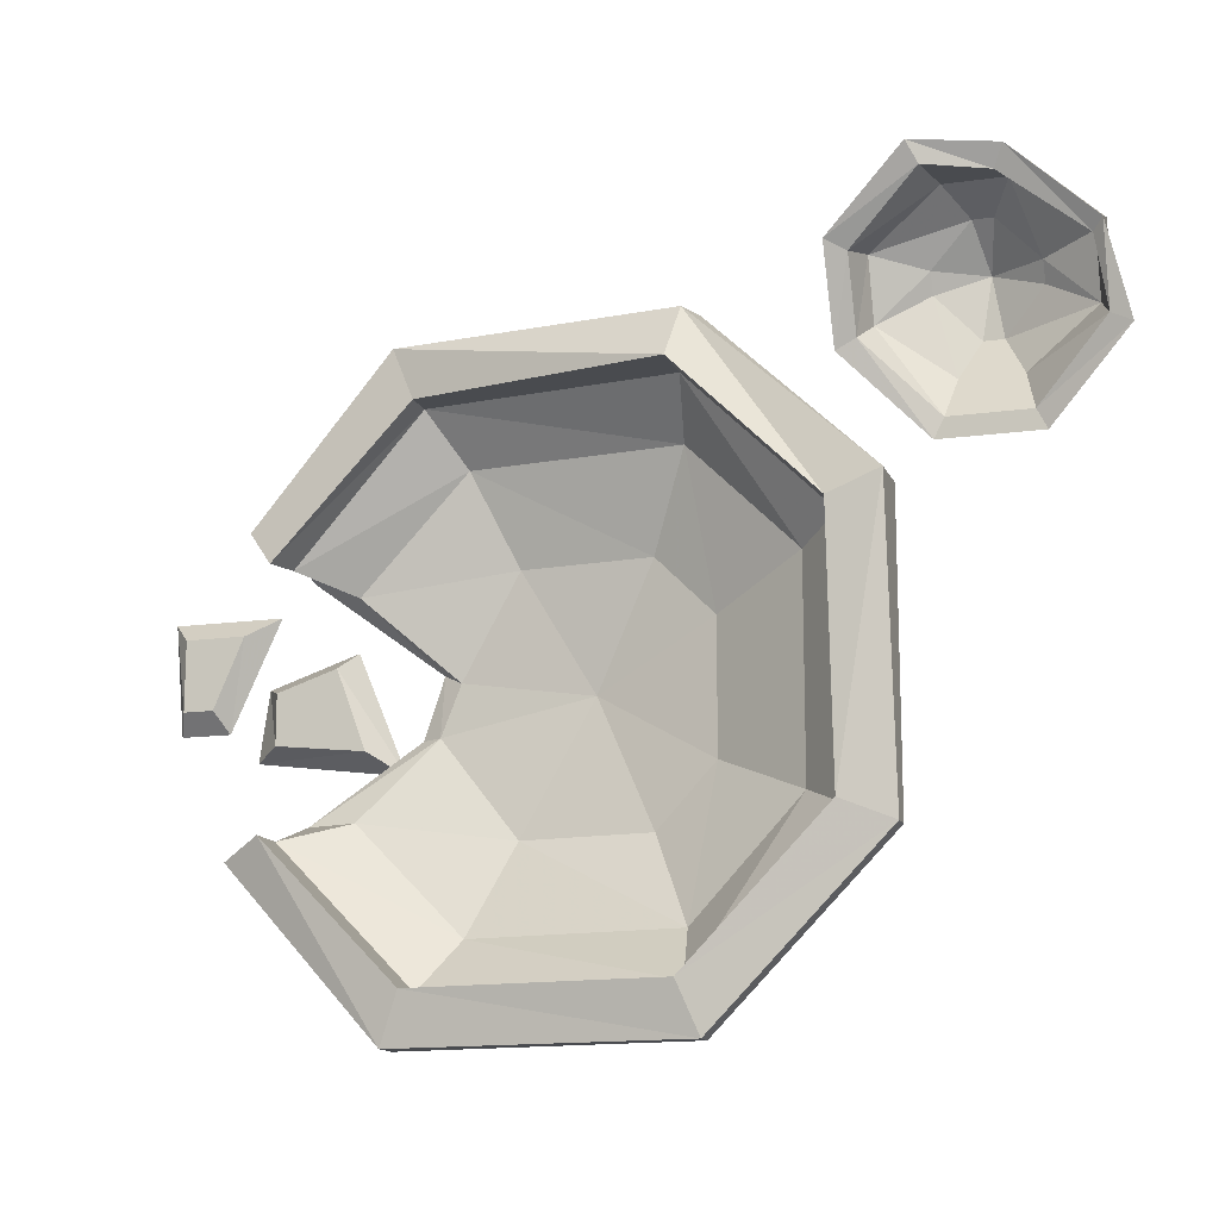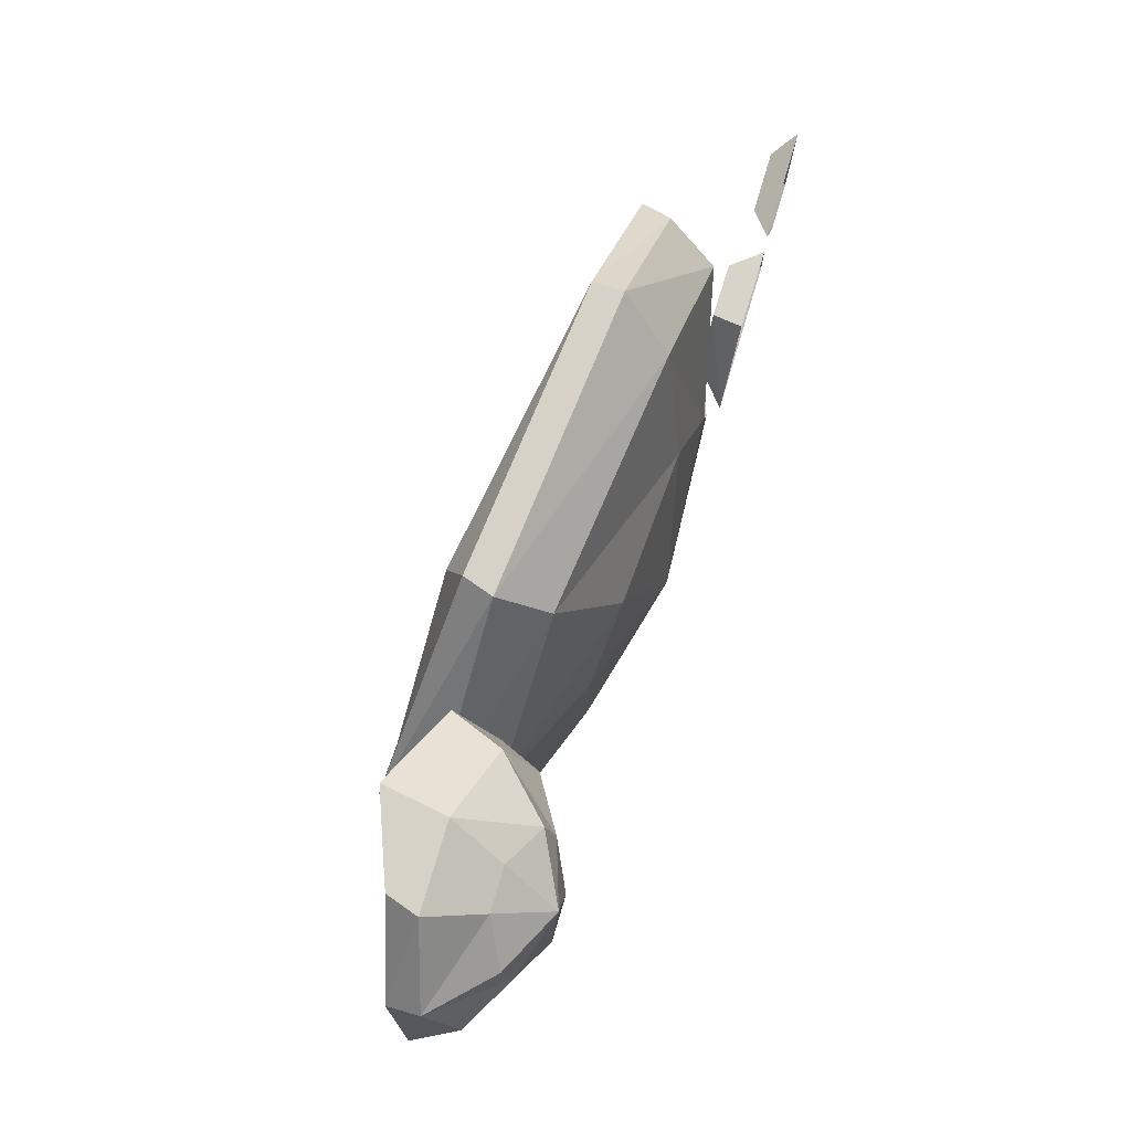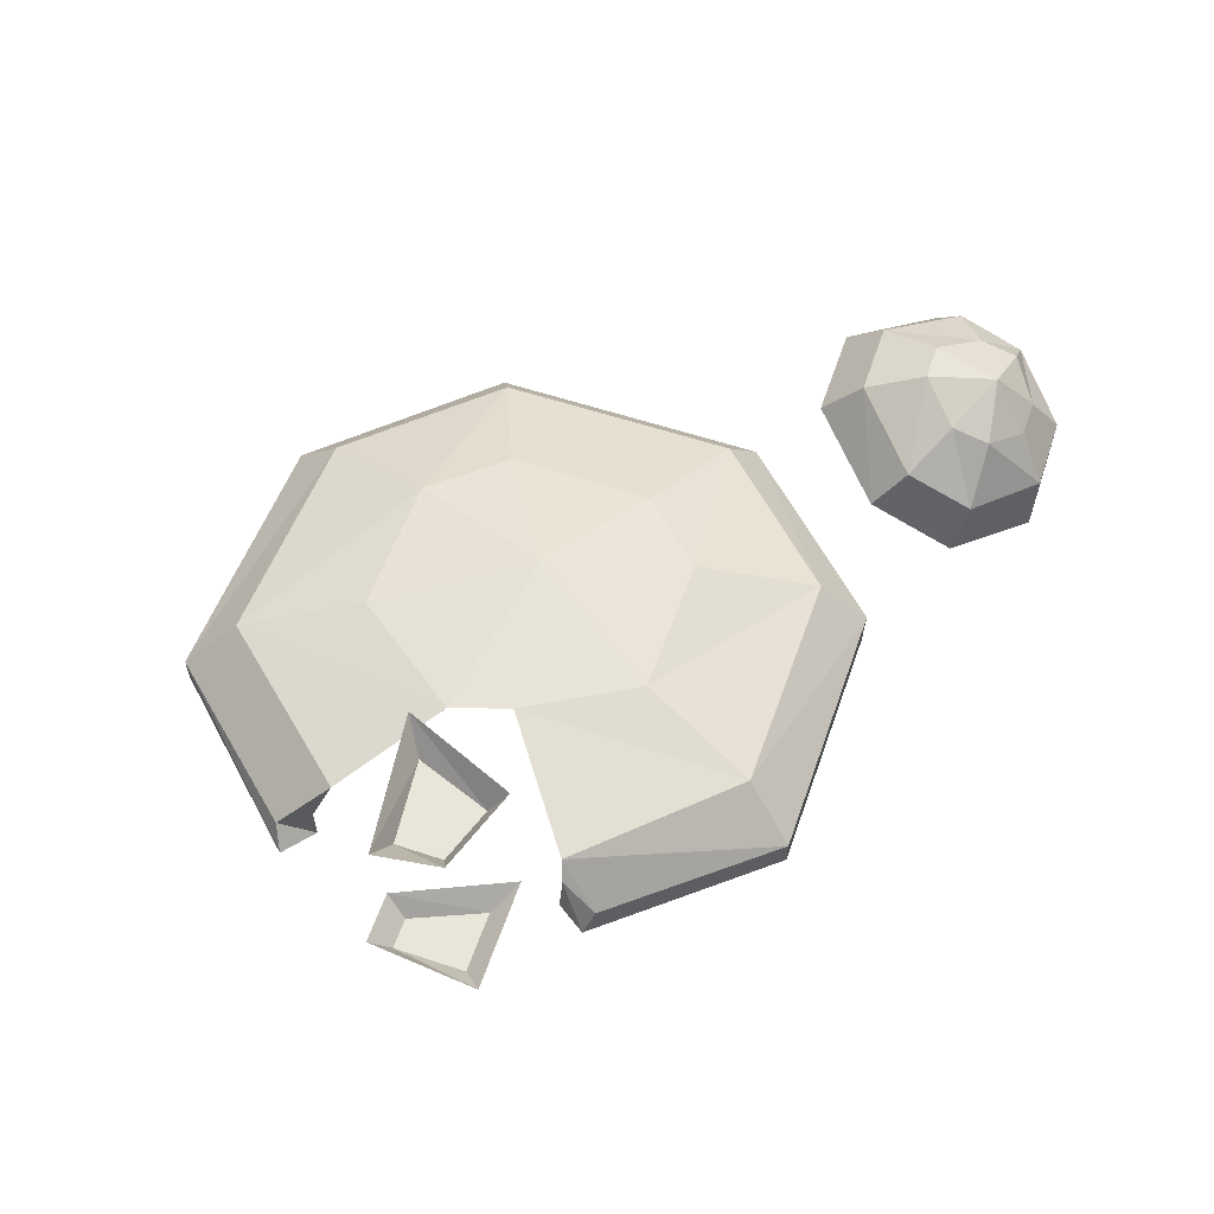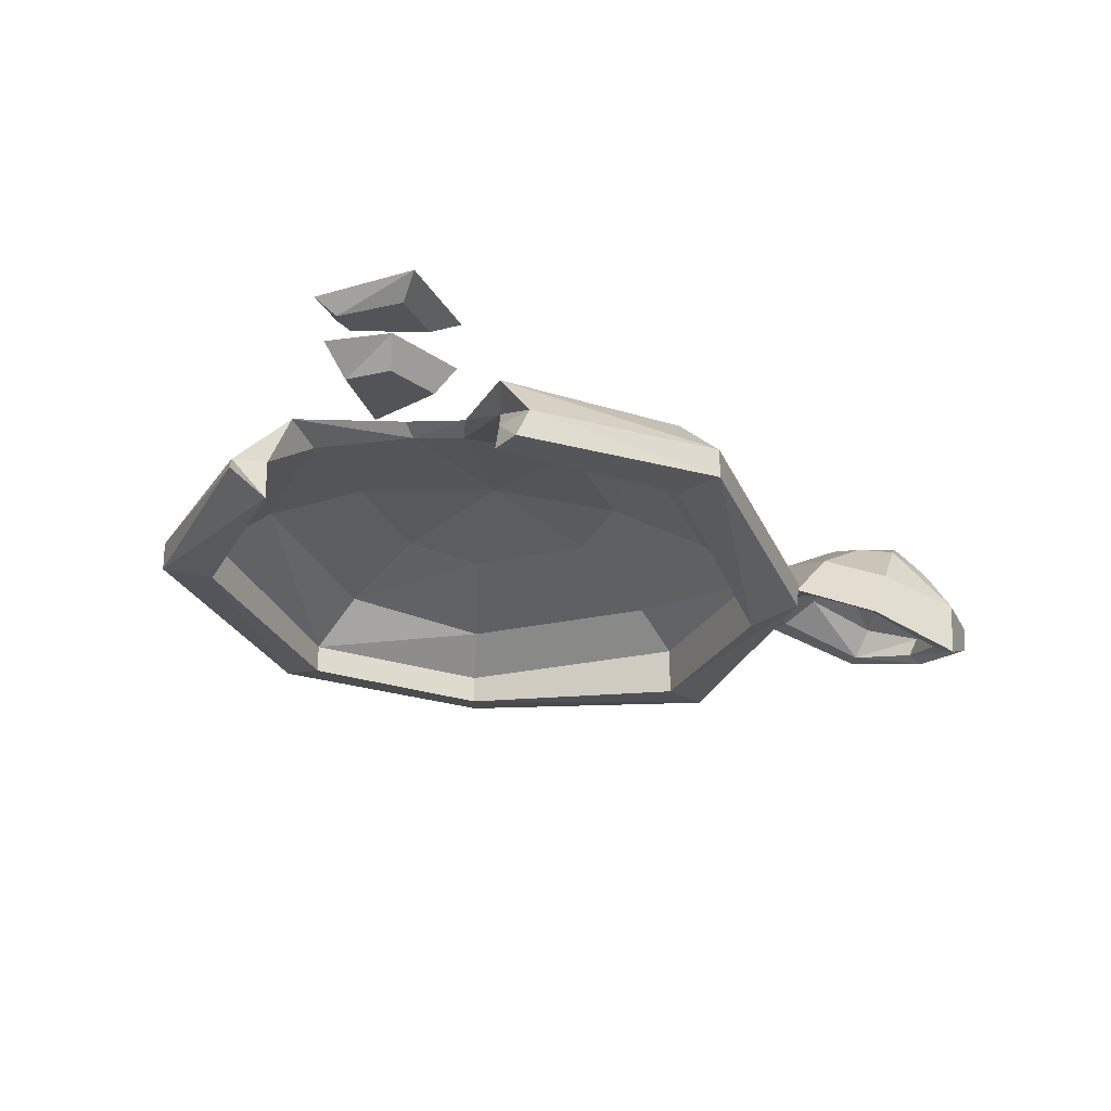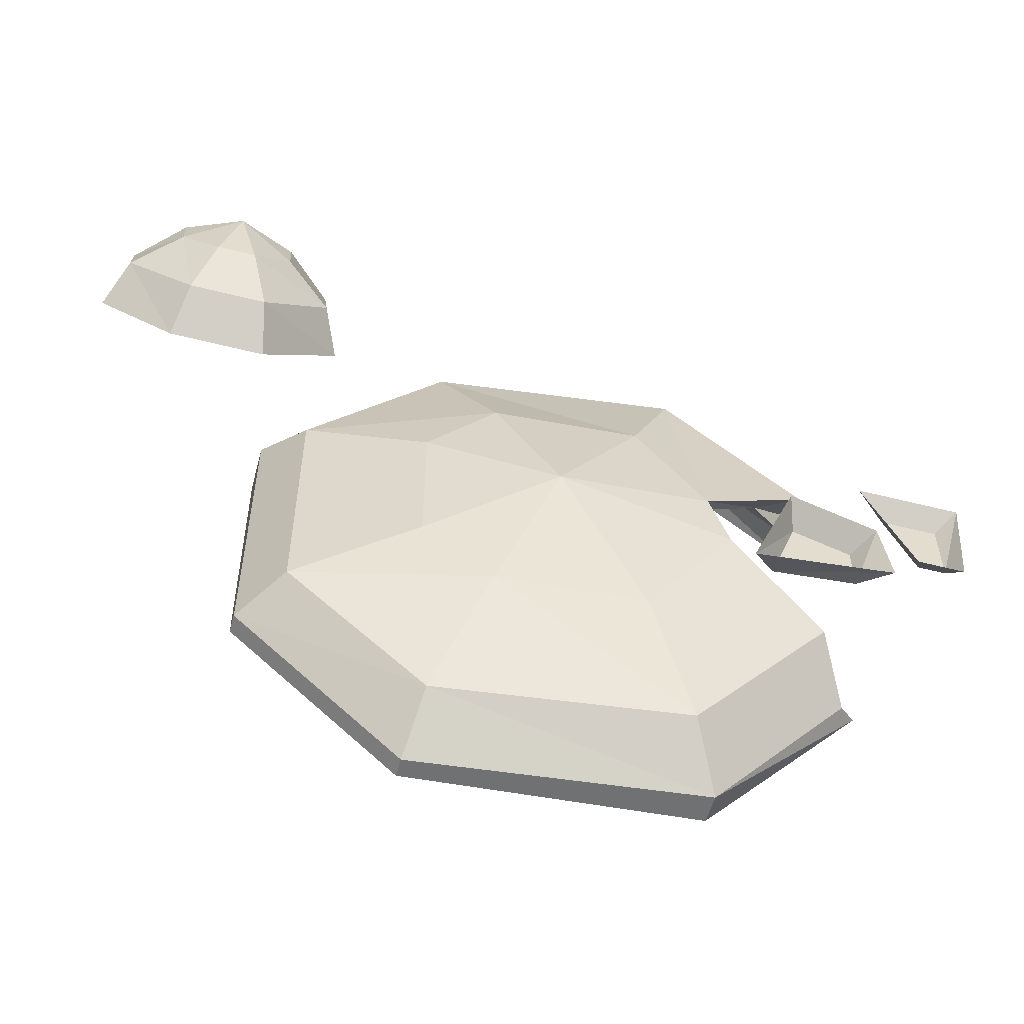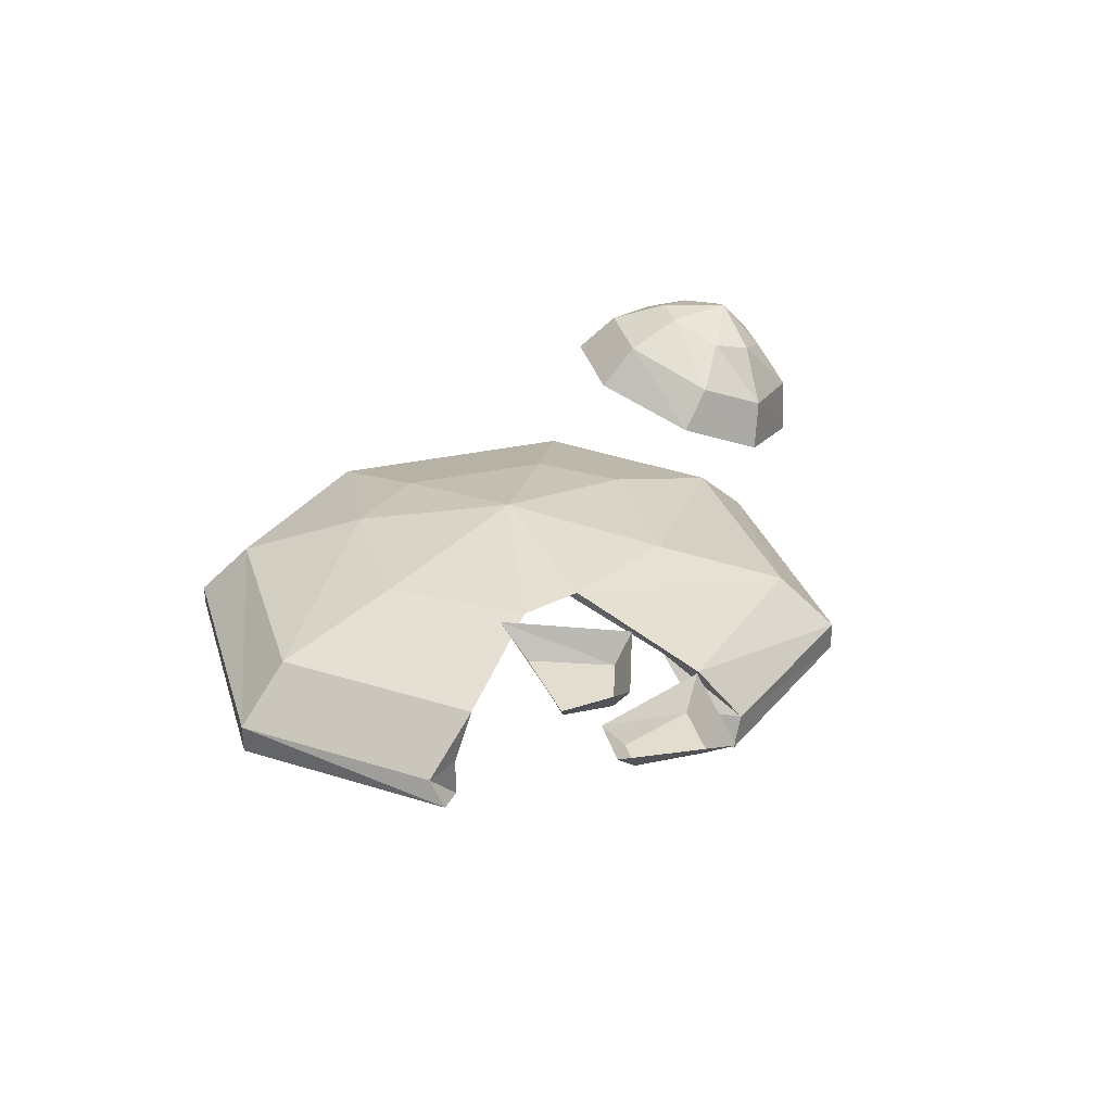
<metadata>
{"format":"obj","ext":"obj","renderer":"f3d","projection":"perspective","resolution":1024,"background":"white","views":[{"elev":-14.0,"azim":17.2,"up":"+Z"},{"elev":77.8,"azim":106.7,"up":"+Z"},{"elev":58.3,"azim":-71.1,"up":"+Y"},{"elev":-23.6,"azim":-68.7,"up":"+Y"},{"elev":-55.1,"azim":165.0,"up":"+Z"},{"elev":35.0,"azim":-105.7,"up":"+Y"}]}
</metadata>
<code>
v 0.25 -0.04688 0.2812
v 0.2422 -0.07031 0.2656
v 0.2969 -0.04688 0.2109
v 0.3047 -0.03125 0.2422
v 0.2891 -0.03125 0.3047
v 0.2891 -0.03906 0.3203
v 0.25 -0.0625 0.3281
v 0.2422 -0.09375 0.3203
v 0.2266 -0.07031 0.2578
v 0.2891 -0.04688 0.1953
v 0.3672 -0.04688 0.1953
v 0.3594 -0.04688 0.2109
v 0.3516 -0.03125 0.2422
v 0.3359 -0.01562 0.2734
v 0.3203 -0.01562 0.2734
v 0.3281 -0.01562 0.3203
v 0.3203 -0.04688 0.3516
v 0.3047 -0.07812 0.3672
v 0.2969 -0.1172 0.3672
v 0.2266 -0.1016 0.3281
v 0.2422 -0.03906 0.2812
v 0.2969 -0.01562 0.2266
v 0.3594 -0.01562 0.2266
v 0.4141 -0.03906 0.2812
v 0.4297 -0.07031 0.2578
v 0.4141 -0.07031 0.2656
v 0.4062 -0.04688 0.2812
v 0.3672 -0.03125 0.3047
v 0.3516 -0.07812 0.3672
v 0.3438 -0.09375 0.3672
v 0.3359 -0.04688 0.3516
v 0.3672 -0.03906 0.3203
v 0.4062 -0.0625 0.3281
v 0.4062 -0.07812 0.3203
v 0.3516 -0.1016 0.3828
v 0.2891 -0.125 0.3828
v 0.2422 -0.0625 0.3359
v 0.2812 -0.01562 0.3047
v 0.3125 0 0.2734
v 0.3438 0 0.2734
v 0.375 -0.01562 0.3047
v 0.4141 -0.0625 0.3359
v 0.4141 -0.08594 0.3281
v 0.2969 -0.07812 0.3828
v 0.2812 -0.02344 0.3359
v 0.3281 0 0.3281
v 0.375 -0.02344 0.3359
v 0.3438 -0.03906 0.3594
v 0.3594 -0.07812 0.3828
v 0.3125 -0.03906 0.3594
v -0.1484 0 0.08594
v -0.2188 0 0.0625
v -0.2031 -0.02344 0.05469
v -0.1562 -0.02344 0.07031
v -0.1094 0 -0.007812
v -0.1328 -0.02344 0.007812
v -0.2266 0 0.007812
v -0.2031 -0.02344 0.01562
v -0.2891 0 0.03125
v -0.25 0 0.03125
v -0.2578 -0.01562 0.04688
v -0.2812 -0.01562 0.04688
v -0.2969 0 0.1172
v -0.2812 -0.01562 0.1016
v -0.2109 0 0.1172
v -0.2344 -0.01562 0.1016
v -0.2109 -0.08594 -0.07812
v -0.1953 -0.07031 -0.08594
v -0.08594 -0.07812 -0.2109
v -0.08594 -0.1016 -0.2109
v -0.1797 -0.1016 -0.0625
v -0.1797 -0.07031 -0.0625
v -0.1719 -0.03125 -0.04688
v -0.0625 -0.03906 -0.1719
v 0.1328 -0.0625 -0.1719
v 0.1406 -0.1016 -0.2109
v 0.1406 -0.1172 -0.2109
v -0.07031 -0.1094 -0.1719
v -0.07031 -0.07812 -0.1719
v -0.04688 -0.04688 -0.1328
v -0.1328 -0.03906 -0.04688
v -0.07812 -0.01562 0.01562
v -0.09375 -0.007812 0.01562
v -0.02344 -0.01562 -0.07812
v 0.09375 -0.02344 -0.07812
v 0.2422 -0.07031 -0.0625
v 0.2734 -0.1094 -0.07812
v 0.2734 -0.125 -0.07812
v 0.125 -0.125 -0.1719
v 0.125 -0.1016 -0.1719
v 0.1172 -0.0625 -0.1328
v -0.01562 -0.02344 -0.0625
v 0.03906 -0.01562 0.03906
v -0.0625 -0.01562 0.05469
v -0.07812 -0.007812 0.0625
v 0.04688 0 0.03906
v 0.1484 -0.03125 -0.02344
v 0.1484 -0.03125 0.09375
v 0.2422 -0.07031 0.1328
v 0.2734 -0.1094 0.1484
v 0.2734 -0.1484 0.1484
v 0.2344 -0.1328 -0.0625
v 0.2344 -0.1094 -0.0625
v 0.2031 -0.07812 -0.04688
v 0.1328 -0.03906 -0.01562
v 0.08594 -0.03125 -0.0625
v 0.1328 -0.03906 0.08594
v 0.08594 -0.03125 0.1328
v -0.01562 -0.02344 0.1328
v -0.1328 -0.03906 0.1172
v -0.1719 -0.03125 0.1328
v -0.0625 -0.03906 0.2422
v -0.02344 -0.01562 0.1484
v 0.09375 -0.02344 0.1484
v 0.1406 -0.1016 0.2812
v 0.1328 -0.125 0.2812
v 0.2344 -0.1484 0.1328
v 0.2344 -0.1094 0.1328
v 0.2031 -0.07812 0.1172
v 0.1172 -0.0625 0.2031
v -0.04688 -0.04688 0.2031
v -0.1719 -0.07031 0.1328
v -0.1875 -0.07031 0.1641
v -0.08594 -0.07812 0.2812
v 0.1328 -0.0625 0.2422
v -0.08594 -0.1016 0.2812
v 0.125 -0.1406 0.2422
v 0.125 -0.1016 0.2422
v -0.07031 -0.07812 0.2422
v -0.1797 -0.09375 0.1328
v -0.1953 -0.09375 0.1562
v -0.07031 -0.1016 0.2422
f 1 2 3
f 1 3 4
f 1 4 5
f 1 5 6
f 1 6 7
f 1 7 2
f 2 7 8
f 2 8 9
f 2 9 10
f 2 10 3
f 3 10 11
f 3 11 12
f 3 12 13
f 3 13 4
f 4 13 14
f 4 14 15
f 4 15 5
f 5 15 16
f 5 16 6
f 6 16 17
f 6 17 7
f 7 17 18
f 7 18 8
f 8 18 19
f 8 19 20
f 8 20 9
f 11 25 12
f 12 25 26
f 12 26 13
f 13 26 27
f 13 27 14
f 14 27 28
f 14 28 16
f 14 16 15
f 29 30 19
f 29 19 18
f 29 18 31
f 29 31 32
f 29 32 33
f 29 33 30
f 30 33 34
f 30 34 35
f 30 35 36
f 30 36 19
f 19 36 20
f 25 43 26
f 26 43 34
f 26 34 33
f 26 33 27
f 27 33 32
f 27 32 28
f 28 32 16
f 16 32 31
f 16 31 17
f 17 31 18
f 43 35 34
f 53 58 54
f 54 58 56
f 61 66 62
f 62 66 64
f 67 70 71
f 67 71 68
f 68 71 72
f 68 72 73
f 70 77 78
f 70 78 71
f 71 78 72
f 72 78 79
f 72 79 80
f 72 80 81
f 72 81 73
f 73 81 82
f 73 82 83
f 77 88 89
f 77 89 78
f 78 89 79
f 79 89 90
f 79 90 80
f 80 90 91
f 80 91 92
f 80 92 81
f 81 92 82
f 82 92 93
f 82 93 94
f 82 94 95
f 82 95 83
f 88 101 102
f 88 102 89
f 89 102 90
f 90 102 103
f 90 103 104
f 90 104 91
f 91 104 105
f 91 105 106
f 91 106 92
f 92 106 93
f 93 106 105
f 93 105 107
f 93 107 108
f 93 108 109
f 93 109 94
f 94 109 110
f 94 110 95
f 95 110 111
f 101 116 117
f 101 117 102
f 102 117 103
f 103 117 118
f 103 118 104
f 104 118 119
f 104 119 105
f 105 119 107
f 107 119 120
f 107 120 108
f 108 120 121
f 108 121 109
f 109 121 110
f 110 121 122
f 110 122 123
f 110 123 111
f 116 126 127
f 116 127 117
f 117 127 118
f 118 127 128
f 118 128 119
f 119 128 120
f 120 128 129
f 120 129 121
f 121 129 122
f 122 129 130
f 122 130 131
f 122 131 123
f 126 132 127
f 127 132 128
f 128 132 129
f 129 132 130
f 130 132 131
f 131 132 126
f 9 20 21
f 9 21 22
f 9 22 10
f 10 22 11
f 11 22 23
f 11 23 24
f 11 24 25
f 20 36 37
f 20 37 21
f 21 37 38
f 21 38 39
f 21 39 22
f 22 39 23
f 23 39 40
f 23 40 41
f 23 41 24
f 24 41 42
f 24 42 43
f 24 43 25
f 37 36 44
f 37 44 45
f 37 45 38
f 38 45 46
f 38 46 39
f 39 46 40
f 40 46 41
f 41 46 47
f 41 47 42
f 42 47 48
f 42 48 49
f 42 49 43
f 43 49 35
f 44 36 35
f 44 35 49
f 44 49 50
f 44 50 45
f 45 50 46
f 46 50 48
f 46 48 47
f 50 49 48
f 51 52 53
f 51 53 54
f 51 54 55
f 55 54 56
f 55 56 57
f 57 56 58
f 57 58 52
f 52 58 53
f 59 60 61
f 59 61 62
f 59 62 63
f 63 62 64
f 63 64 65
f 65 64 66
f 65 66 60
f 60 66 61
f 67 68 69
f 67 69 70
f 68 73 69
f 69 73 74
f 69 74 75
f 69 75 76
f 69 76 70
f 70 76 77
f 73 83 74
f 74 83 84
f 74 84 85
f 74 85 75
f 75 85 86
f 75 86 87
f 75 87 76
f 76 87 77
f 77 87 88
f 83 95 96
f 83 96 84
f 84 96 85
f 85 96 97
f 85 97 86
f 86 97 98
f 86 98 99
f 86 99 87
f 87 99 100
f 87 100 88
f 88 100 101
f 95 111 112
f 95 112 113
f 95 113 96
f 96 113 114
f 96 114 98
f 96 98 97
f 101 100 115
f 101 115 116
f 111 123 124
f 111 124 112
f 112 124 115
f 112 115 125
f 112 125 113
f 113 125 114
f 114 125 99
f 114 99 98
f 116 115 124
f 116 124 126
f 123 131 126
f 123 126 124
f 125 115 100
f 125 100 99

</code>
